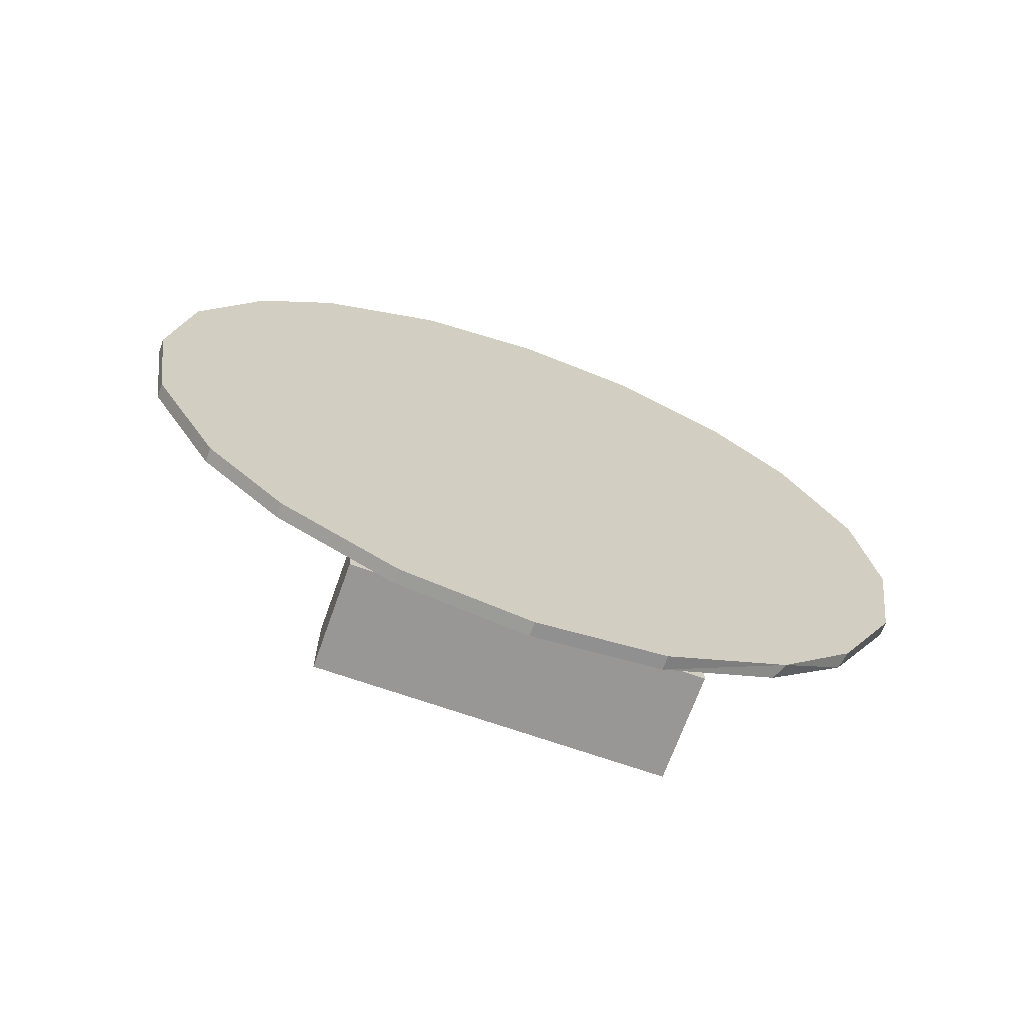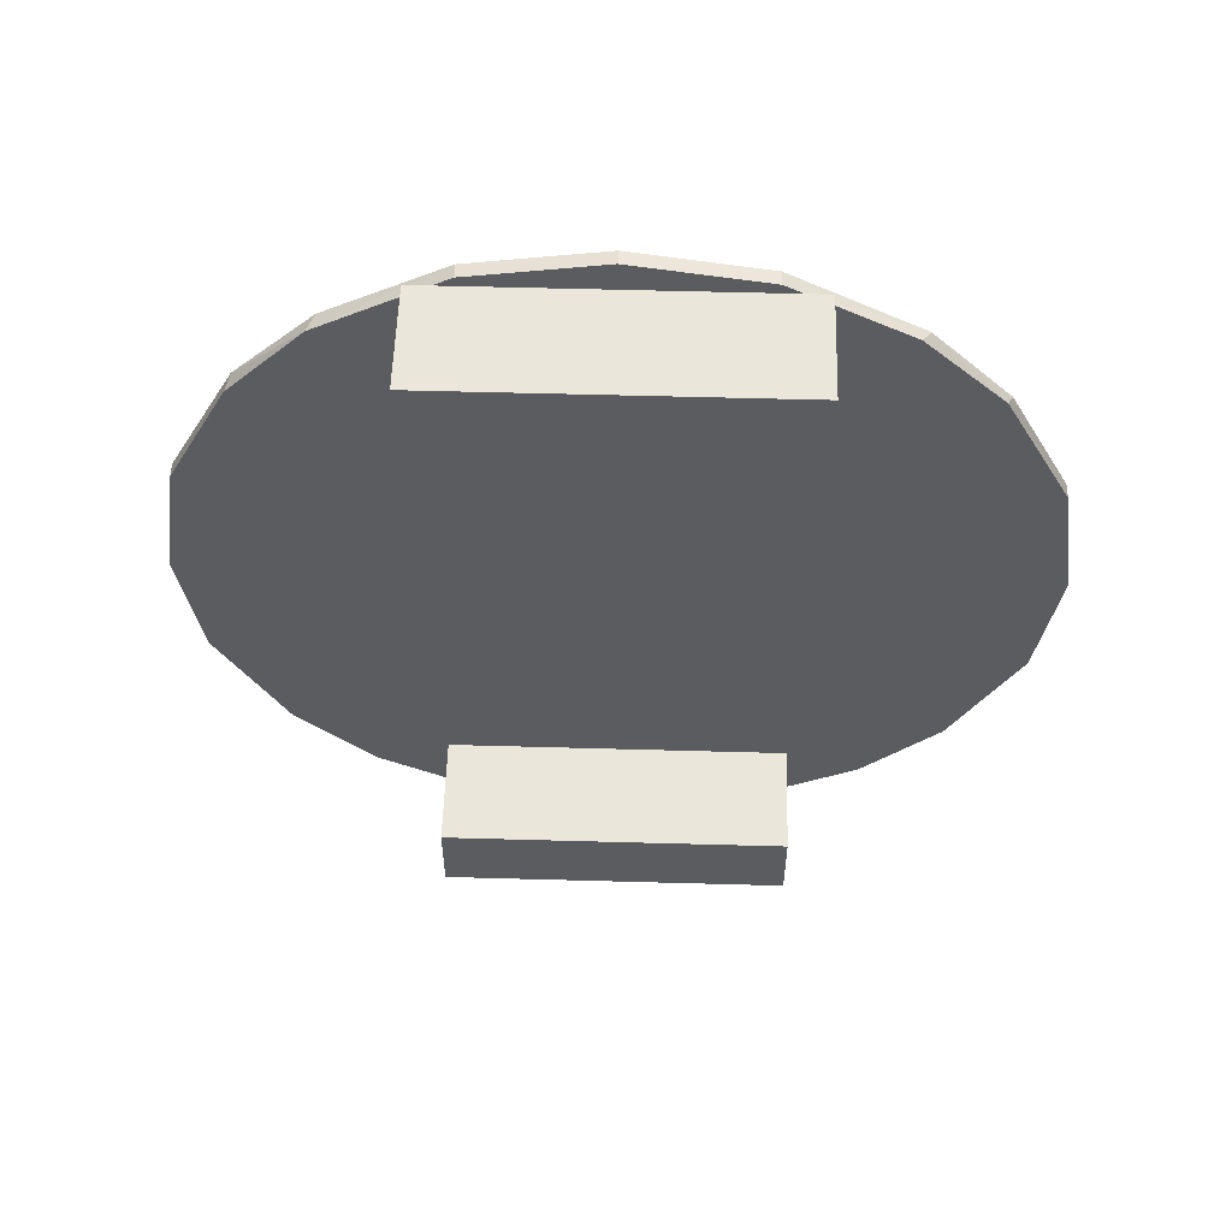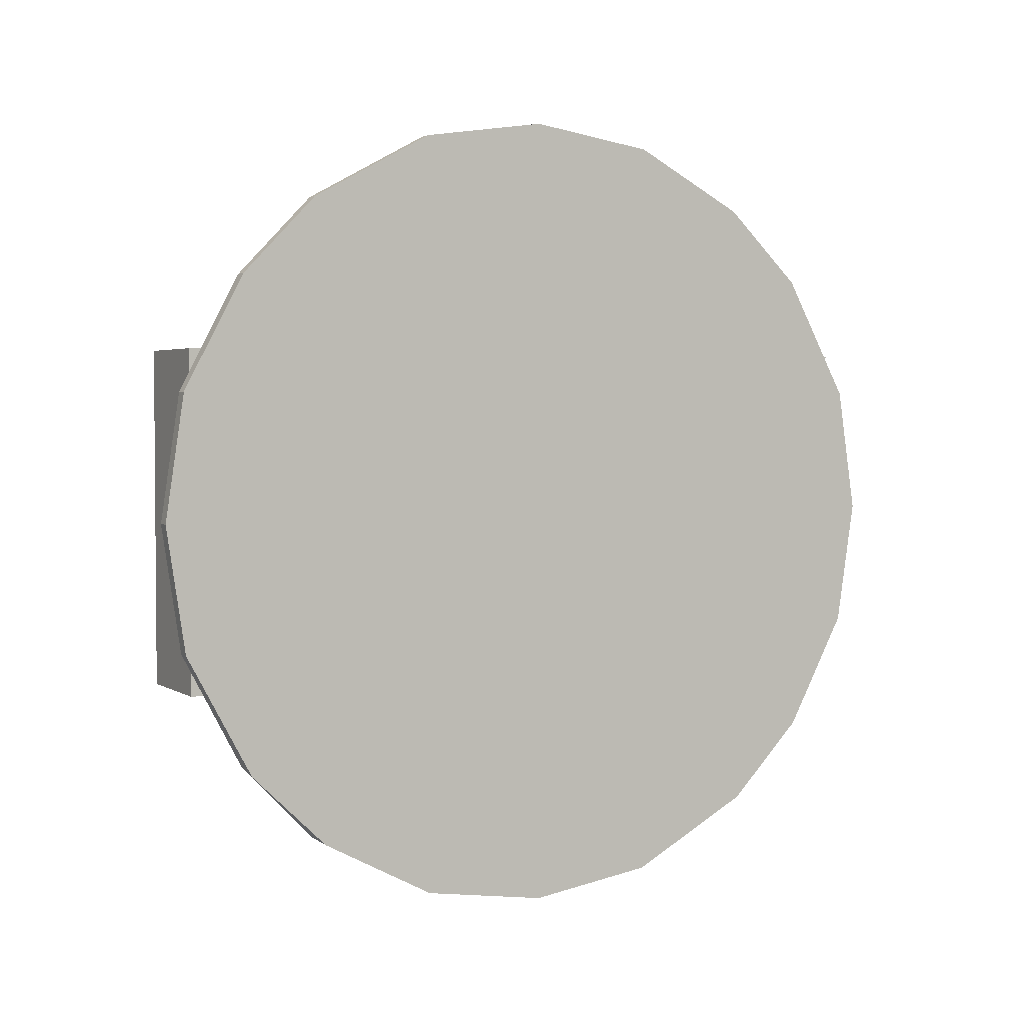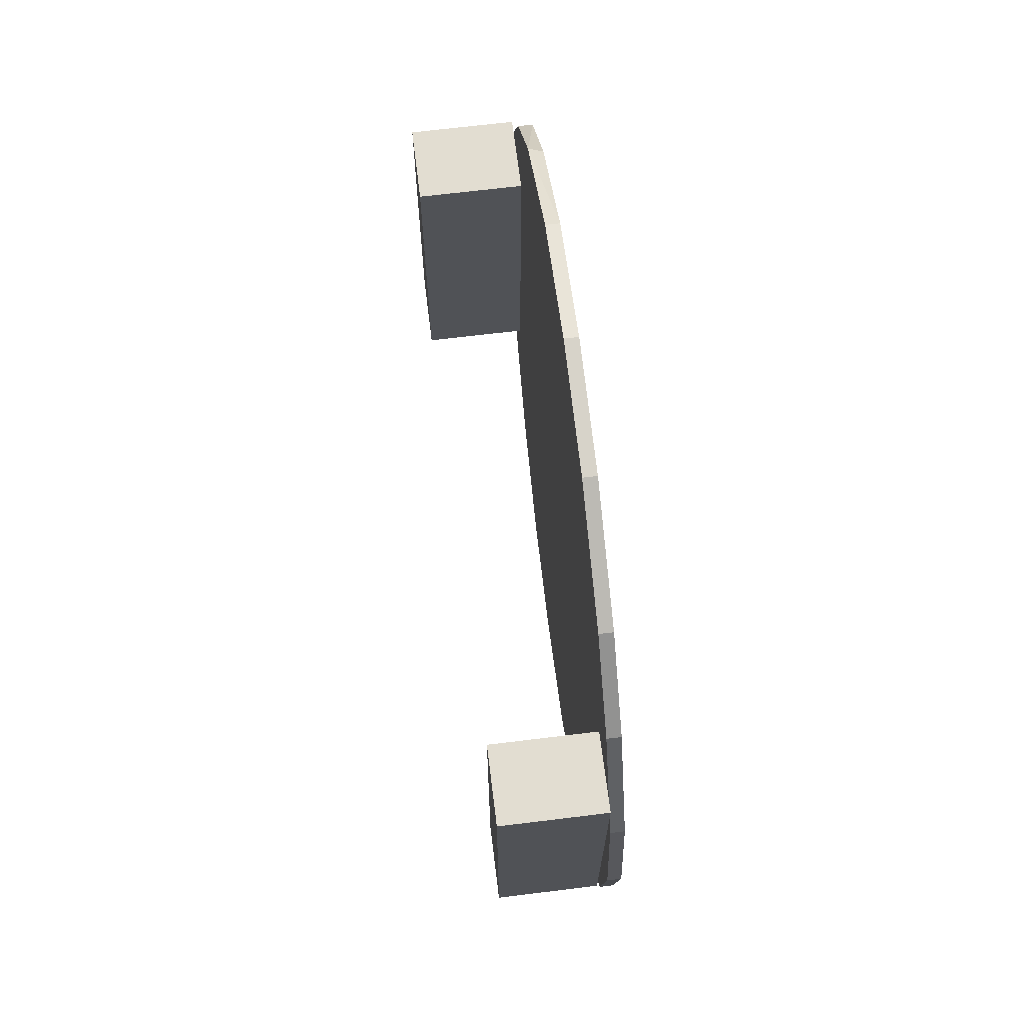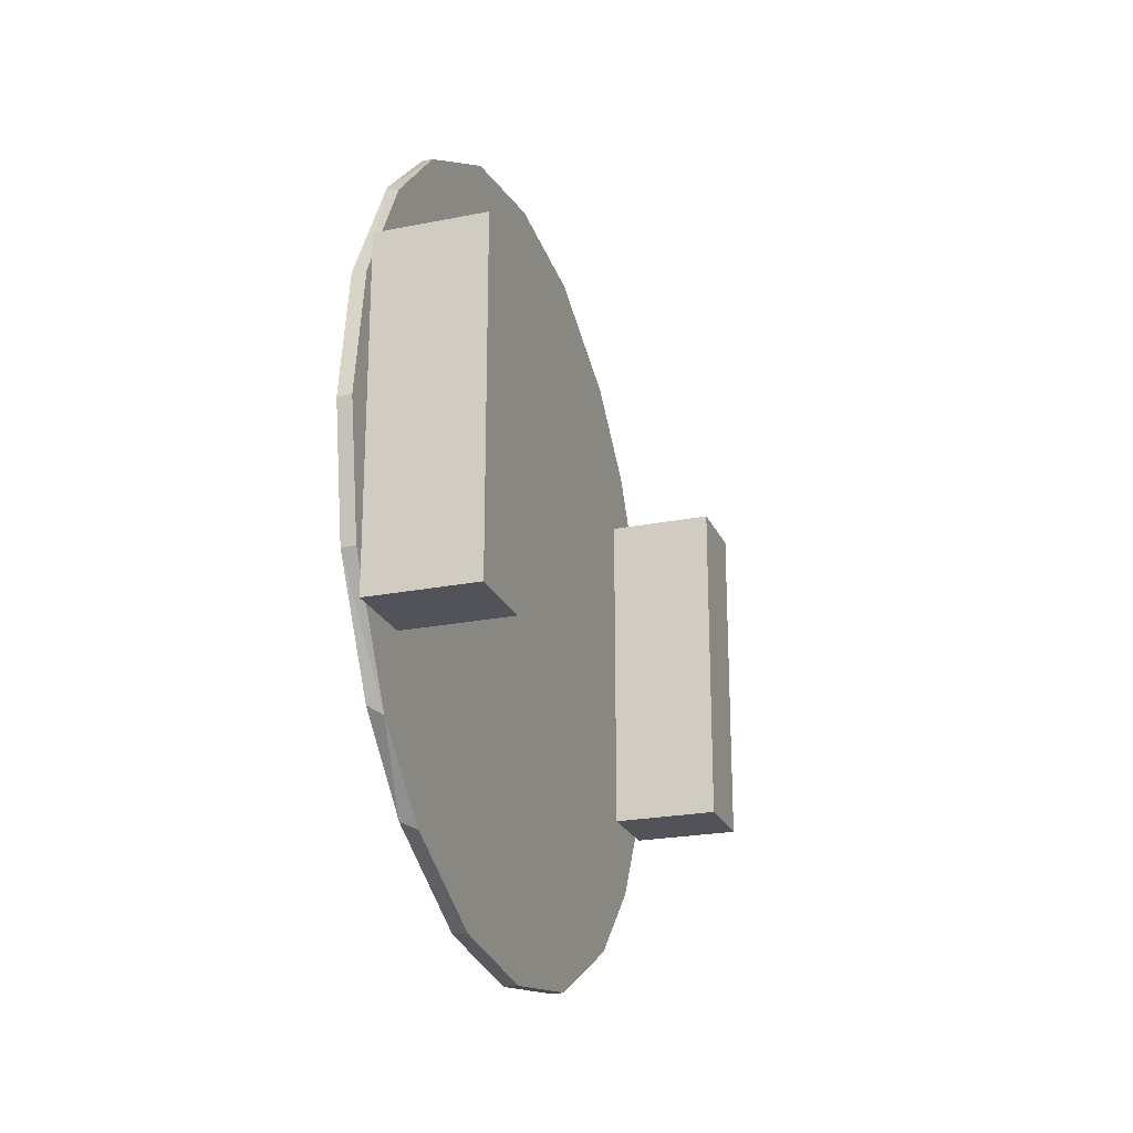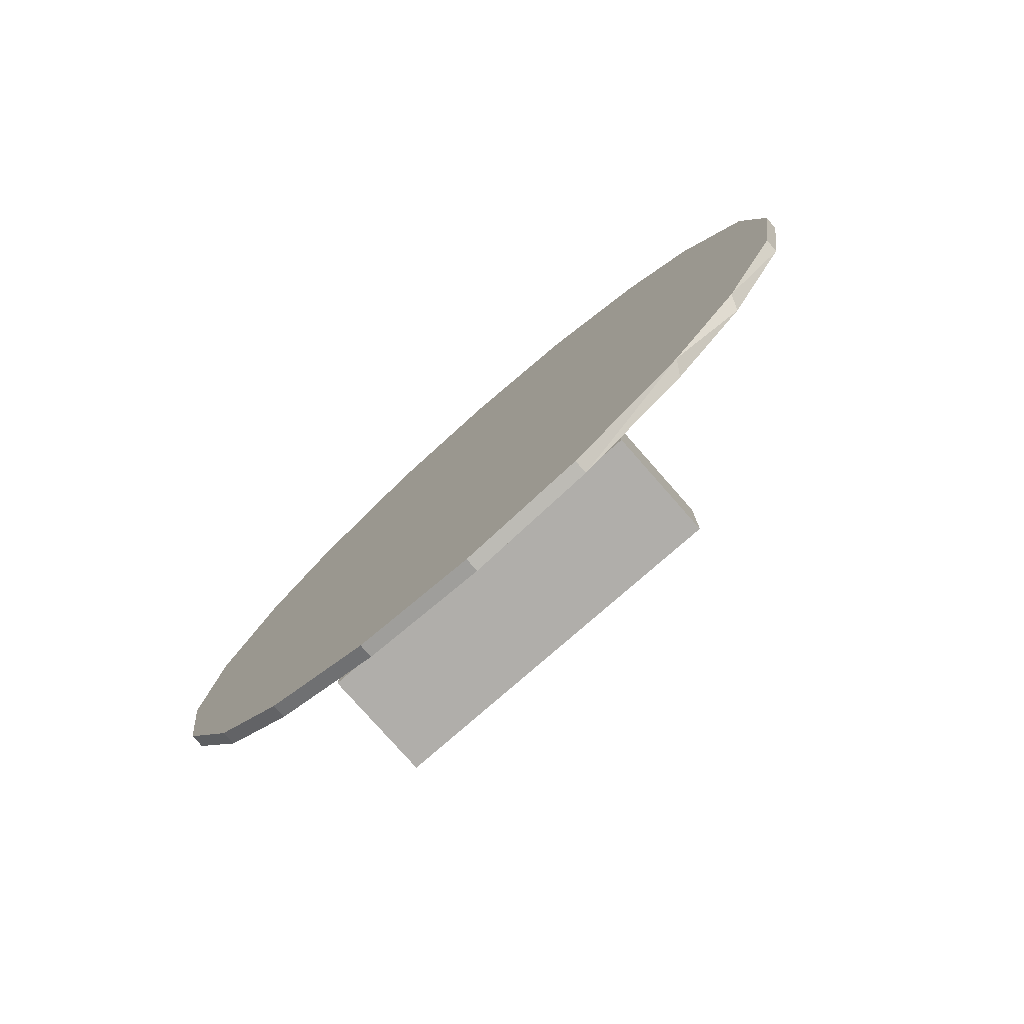
<metadata>
{"format":"obj","ext":"obj","renderer":"f3d","projection":"perspective","resolution":1024,"background":"white","views":[{"elev":-68.3,"azim":-109.5,"up":"+Z"},{"elev":55.0,"azim":91.7,"up":"+Z"},{"elev":2.9,"azim":-117.7,"up":"+Y"},{"elev":68.4,"azim":173.0,"up":"+Y"},{"elev":-22.6,"azim":19.0,"up":"+Y"},{"elev":-77.8,"azim":-48.7,"up":"+Z"}]}
</metadata>
<code>
g IVCON
v 0.1214 -0.03007 0.06701
v 0.1214 0.03007 0.06701
v 0.1214 0.03007 0.05299
v 0.1214 -0.03007 0.05299
v 0.1404 -0.03007 0.05299
v 0.1404 -0.03007 0.06701
v 0.1404 0.03007 0.05299
v 0.1404 0.03007 0.06701
v 0.1214 -0.03007 -0.06701
v 0.1214 -0.03007 -0.05299
v 0.1214 0.03007 -0.05299
v 0.1214 0.03007 -0.06701
v 0.1404 0.03007 -0.05299
v 0.1404 0.03007 -0.06701
v 0.1404 -0.03007 -0.06701
v 0.1404 -0.03007 -0.05299
v 0.1214 0.05686 0.04455
v 0.1189 0.06874 0.02263
v 0.1189 0.05788 0.04306
v 0.1189 0.04455 0.05686
v 0.1189 0.02263 0.06874
v 0.1214 0.02263 0.06874
v 0.1189 -0.07218 0
v 0.1214 -0.07218 -0
v 0.1189 -0.06874 0.02263
v 0.1189 -0.02263 0.06874
v 0.1214 0 0.07218
v 0.1189 -0 0.07218
v 0.1189 0.07218 0
v 0.1214 0.06874 0.02263
v 0.1214 -0.02263 0.06874
v 0.1214 -0.04455 0.05686
v 0.1189 -0.04306 0.05788
v 0.1189 -0.05686 0.04455
v 0.1214 -0.06874 0.02263
v 0.1214 -0.05788 0.04306
v 0.1214 0.04306 0.05788
v 0.1214 0.07218 0
v 0.1189 -0.04455 -0.05686
v 0.1214 -0.05686 -0.04455
v 0.1214 0.05686 -0.04455
v 0.1189 0.05686 -0.04455
v 0.1189 -0.06874 -0.02263
v 0.1189 0 -0.07218
v 0.1189 -0.02263 -0.06874
v 0.1189 0.04306 -0.05788
v 0.1189 0.02263 -0.06874
v 0.1189 0.06874 -0.02263
v 0.1189 -0.05788 -0.04306
v 0.1214 -0.06874 -0.02263
v 0.1214 -0.04306 -0.05788
v 0.1214 -0.02263 -0.06874
v 0.1214 0.02263 -0.06874
v 0.1214 0.04306 -0.05788
v 0.1214 0.06874 -0.02263
v 0.1214 0 -0.07218
f 1 2 3
f 3 4 1
f 1 4 5
f 1 5 6
f 7 3 2
f 7 2 8
f 8 1 6
f 1 8 2
f 4 3 7
f 5 4 7
f 5 7 6
f 8 6 7
f 9 10 11
f 9 11 12
f 12 13 14
f 12 11 13
f 14 9 12
f 15 9 14
f 13 10 16
f 11 10 13
f 16 10 15
f 15 10 9
f 15 14 13
f 13 16 15
f 17 18 19
f 17 19 20
f 21 22 20
f 23 24 25
f 26 27 28
f 28 22 21
f 29 18 30
f 18 17 30
f 31 26 32
f 32 26 33
f 33 34 32
f 25 35 34
f 25 24 35
f 35 36 34
f 34 36 32
f 27 26 31
f 22 28 27
f 20 22 37
f 17 20 37
f 38 29 30
f 25 39 23
f 20 39 21
f 39 34 21
f 34 33 21
f 33 26 21
f 21 26 28
f 19 18 20
f 25 34 39
f 18 29 20
f 40 41 17
f 40 17 31
f 35 24 40
f 31 22 27
f 31 17 22
f 37 22 17
f 41 30 17
f 38 30 41
f 31 32 40
f 32 36 40
f 36 35 40
f 39 20 42
f 39 43 23
f 39 44 45
f 46 47 42
f 44 39 47
f 42 47 39
f 48 20 29
f 20 48 42
f 43 39 49
f 50 49 40
f 40 39 51
f 51 39 52
f 53 47 54
f 55 48 38
f 48 55 41
f 46 42 54
f 44 53 56
f 45 56 52
f 39 45 52
f 49 39 40
f 43 49 50
f 24 23 50
f 23 43 50
f 45 44 56
f 44 47 53
f 47 46 54
f 54 42 41
f 42 48 41
f 48 29 38
f 51 52 40
f 40 52 56
f 40 53 41
f 40 56 53
f 53 54 41
f 50 40 24
f 55 38 41

</code>
